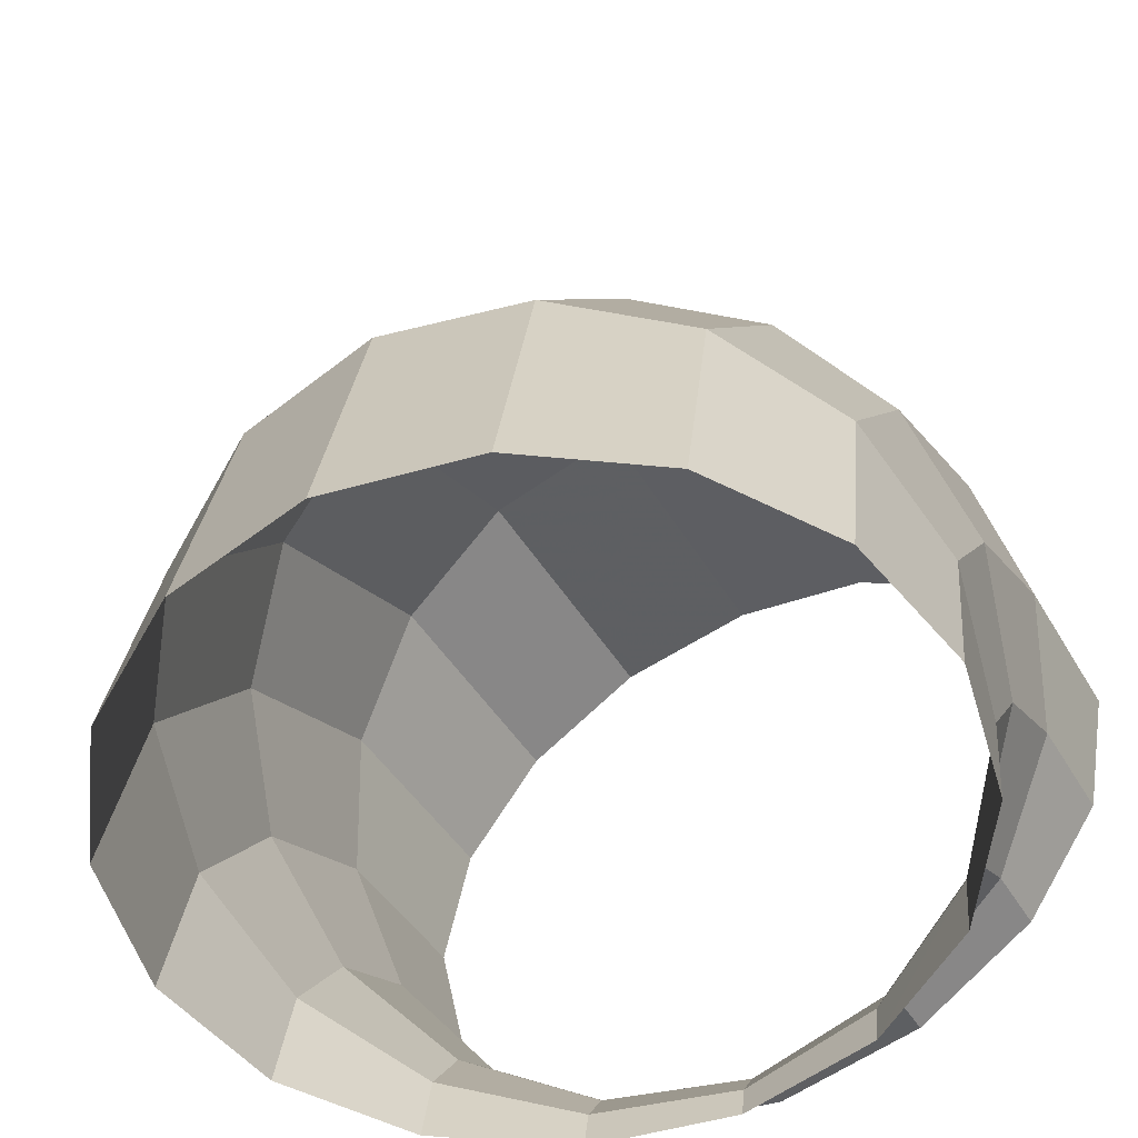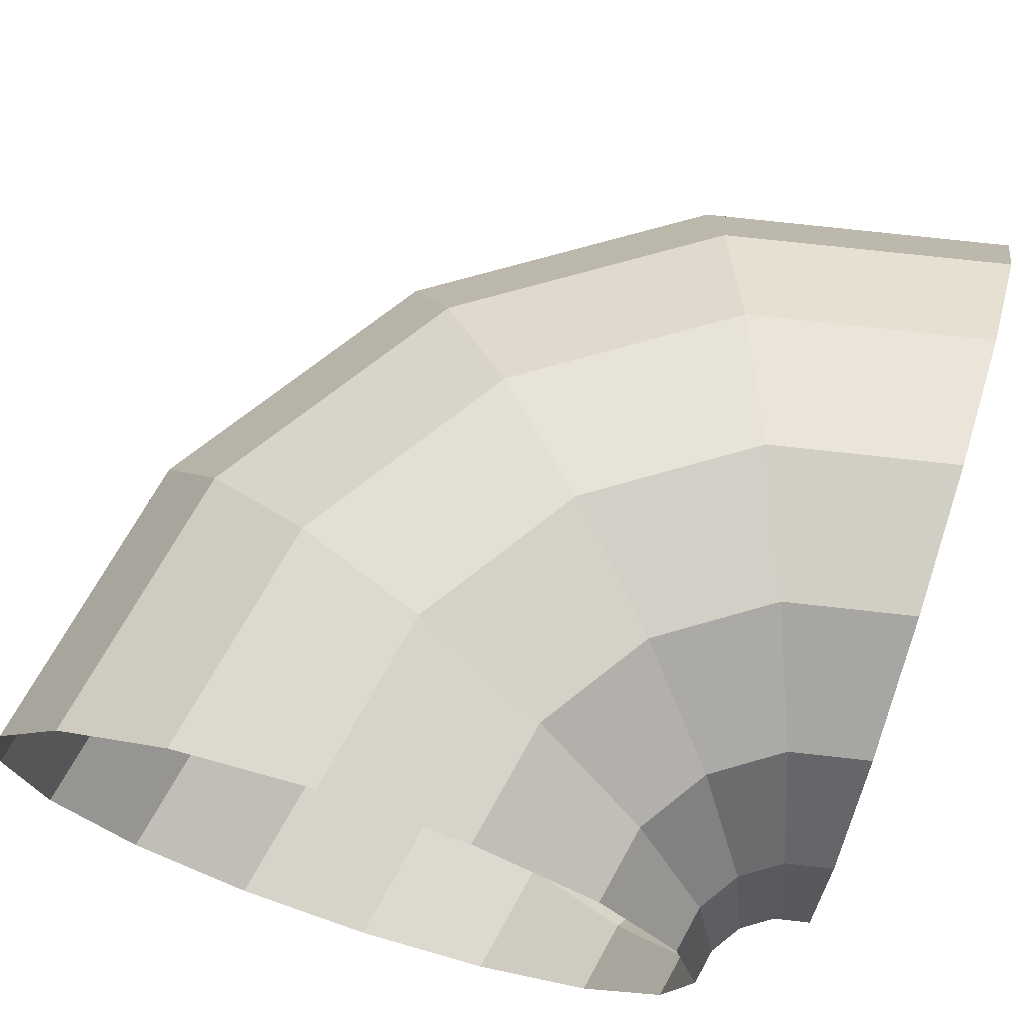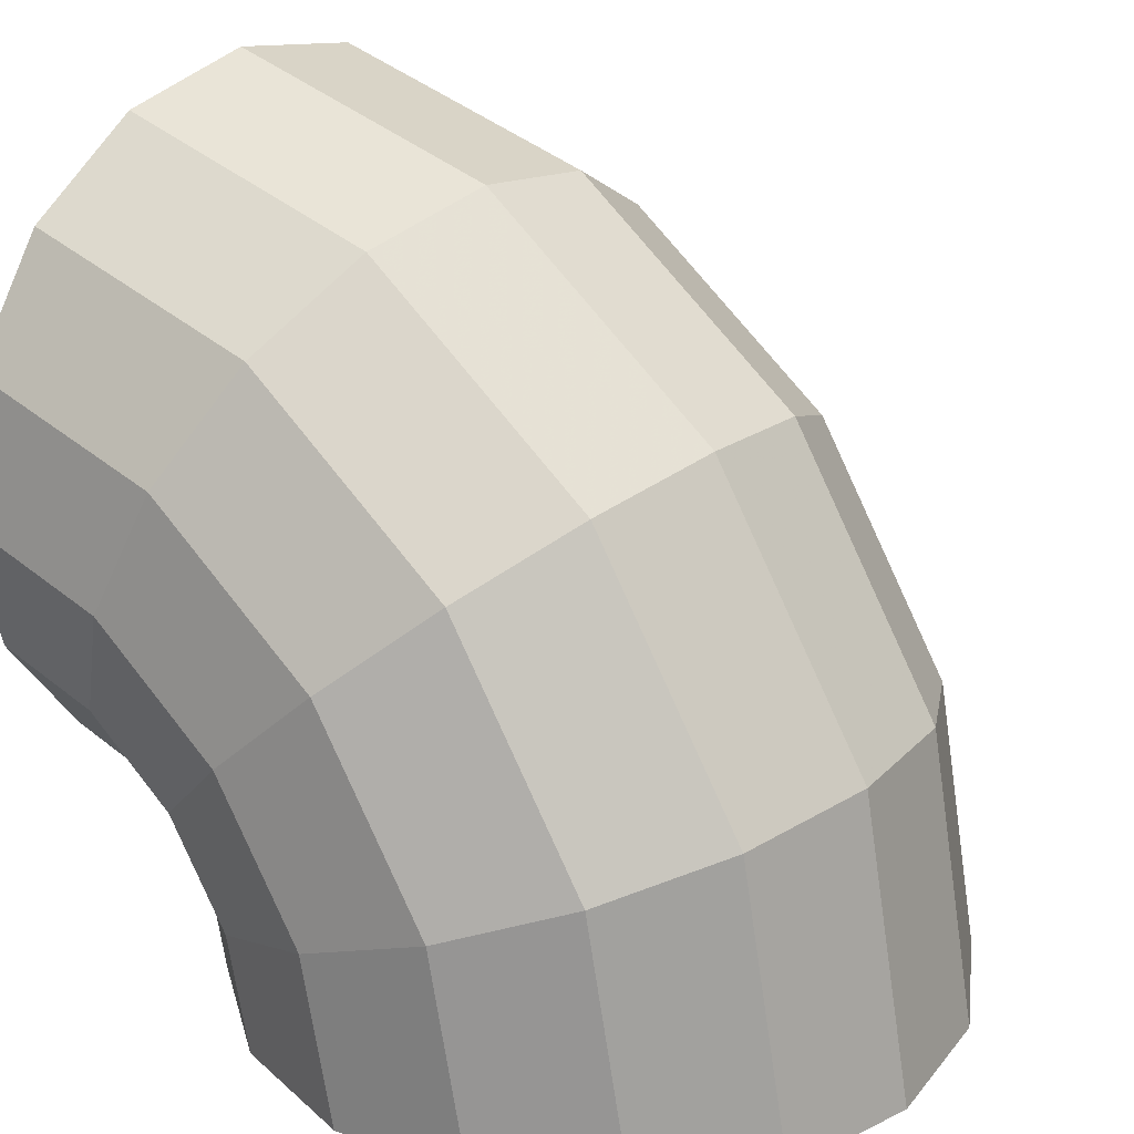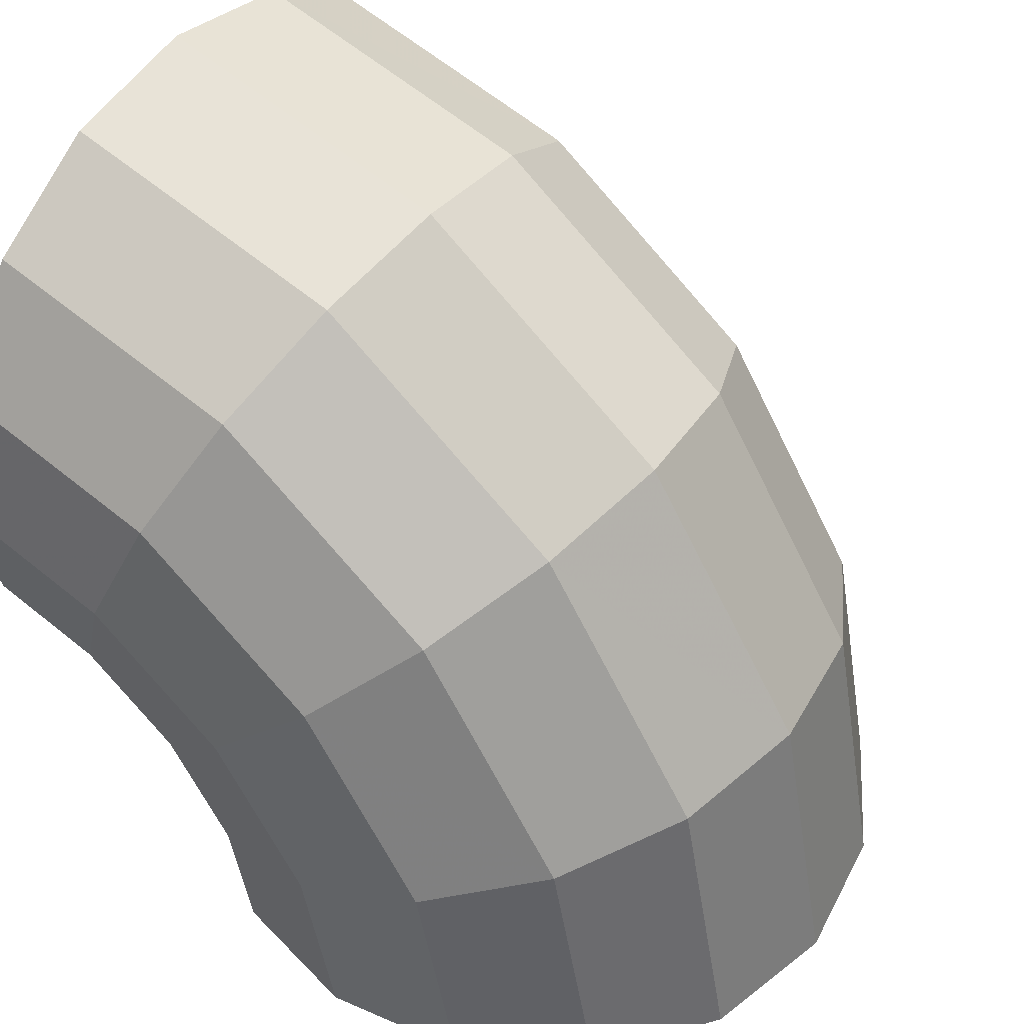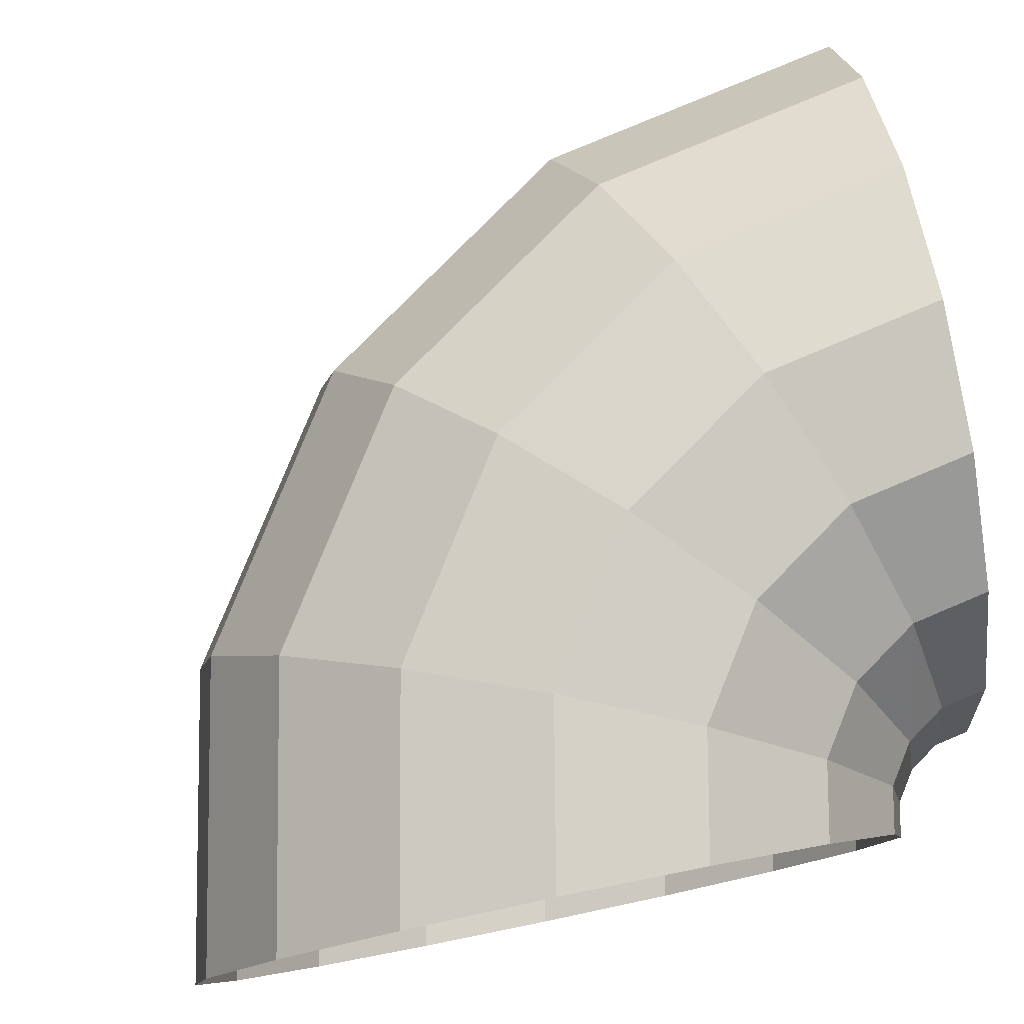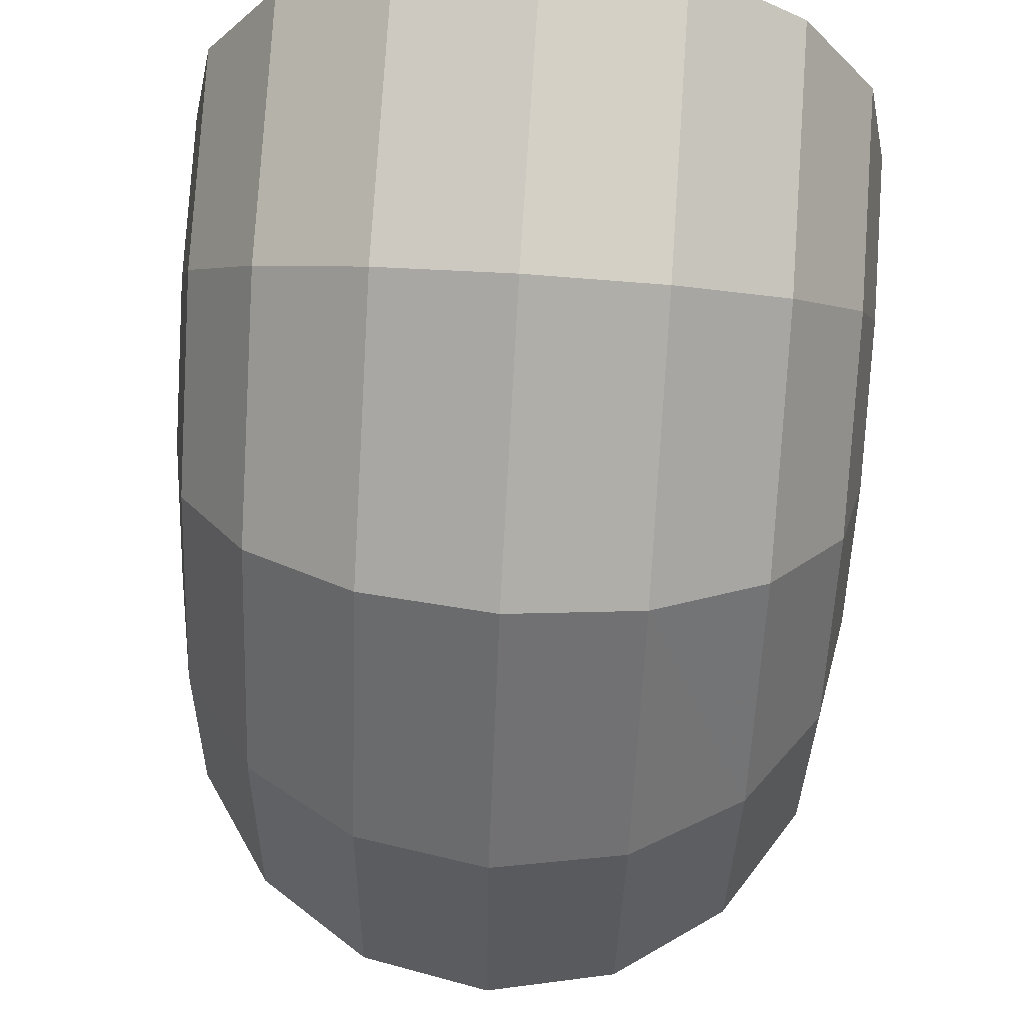
<metadata>
{"format":"obj","ext":"obj","renderer":"f3d","projection":"perspective","resolution":1024,"background":"white","views":[{"elev":-53.9,"azim":117.9,"up":"+Z"},{"elev":71.0,"azim":-162.3,"up":"+Y"},{"elev":27.3,"azim":41.6,"up":"+Z"},{"elev":47.2,"azim":37.5,"up":"+Z"},{"elev":79.2,"azim":168.3,"up":"+Y"},{"elev":68.5,"azim":93.9,"up":"+Z"}]}
</metadata>
<code>
v 0.05 0.04 0
v 0.04619 0.04 0.01913
v 0.06034 0.03696 0.02499
v 0.06531 0.03696 0
v 0.06531 0.03696 0
v 0.06034 0.03696 0.02499
v 0.07233 0.02829 0.02996
v 0.07828 0.02829 0
v 0.07828 0.02829 0
v 0.07233 0.02829 0.02996
v 0.08034 0.01531 0.03328
v 0.08696 0.01531 0
v 0.08696 0.01531 0
v 0.08034 0.01531 0.03328
v 0.08315 0 0.03445
v 0.09 0 0
v 0.09 0 0
v 0.08315 0 0.03445
v 0.08034 -0.01531 0.03328
v 0.08696 -0.01531 0
v 0.08696 -0.01531 0
v 0.08034 -0.01531 0.03328
v 0.07233 -0.02829 0.02996
v 0.07828 -0.02829 0
v 0.07828 -0.02829 0
v 0.07233 -0.02829 0.02996
v 0.06034 -0.03696 0.02499
v 0.06531 -0.03696 0
v 0.06531 -0.03696 0
v 0.06034 -0.03696 0.02499
v 0.04619 -0.04 0.01913
v 0.05 -0.04 0
v 0.05 -0.04 0
v 0.04619 -0.04 0.01913
v 0.03205 -0.03696 0.01328
v 0.03469 -0.03696 0
v 0.03469 -0.03696 0
v 0.03205 -0.03696 0.01328
v 0.02006 -0.02829 0.00831
v 0.02172 -0.02829 0
v 0.02172 -0.02829 0
v 0.02006 -0.02829 0.00831
v 0.01205 -0.01531 0.00499
v 0.01304 -0.01531 0
v 0.01304 -0.01531 0
v 0.01205 -0.01531 0.00499
v 0.00924 0 0.003825
v 0.01 0 0
v 0.01 0 0
v 0.00924 0 0.003825
v 0.01205 0.01531 0.00499
v 0.01304 0.01531 0
v 0.01304 0.01531 0
v 0.01205 0.01531 0.00499
v 0.02006 0.02829 0.00831
v 0.02172 0.02829 0
v 0.02172 0.02829 0
v 0.02006 0.02829 0.00831
v 0.03205 0.03696 0.01328
v 0.03469 0.03696 0
v 0.03469 0.03696 0
v 0.03205 0.03696 0.01328
v 0.04619 0.04 0.01913
v 0.05 0.04 0
v 0.04619 0.04 0.01913
v 0.03535 0.04 0.03535
v 0.04618 0.03696 0.04618
v 0.06034 0.03696 0.02499
v 0.06034 0.03696 0.02499
v 0.04618 0.03696 0.04618
v 0.05536 0.02829 0.05536
v 0.07233 0.02829 0.02996
v 0.07233 0.02829 0.02996
v 0.05536 0.02829 0.05536
v 0.06148 0.01531 0.06148
v 0.08034 0.01531 0.03328
v 0.08034 0.01531 0.03328
v 0.06148 0.01531 0.06148
v 0.06364 0 0.06364
v 0.08315 0 0.03445
v 0.08315 0 0.03445
v 0.06364 0 0.06364
v 0.06148 -0.01531 0.06148
v 0.08034 -0.01531 0.03328
v 0.08034 -0.01531 0.03328
v 0.06148 -0.01531 0.06148
v 0.05536 -0.02829 0.05536
v 0.07233 -0.02829 0.02996
v 0.07233 -0.02829 0.02996
v 0.05536 -0.02829 0.05536
v 0.04618 -0.03696 0.04618
v 0.06034 -0.03696 0.02499
v 0.06034 -0.03696 0.02499
v 0.04618 -0.03696 0.04618
v 0.03535 -0.04 0.03535
v 0.04619 -0.04 0.01913
v 0.04619 -0.04 0.01913
v 0.03535 -0.04 0.03535
v 0.02453 -0.03696 0.02453
v 0.03205 -0.03696 0.01328
v 0.03205 -0.03696 0.01328
v 0.02453 -0.03696 0.02453
v 0.01536 -0.02829 0.01536
v 0.02006 -0.02829 0.00831
v 0.02006 -0.02829 0.00831
v 0.01536 -0.02829 0.01536
v 0.009225 -0.01531 0.009225
v 0.01205 -0.01531 0.00499
v 0.01205 -0.01531 0.00499
v 0.009225 -0.01531 0.009225
v 0.00707 0 0.00707
v 0.00924 0 0.003825
v 0.00924 0 0.003825
v 0.00707 0 0.00707
v 0.009225 0.01531 0.009225
v 0.01205 0.01531 0.00499
v 0.01205 0.01531 0.00499
v 0.009225 0.01531 0.009225
v 0.01536 0.02829 0.01536
v 0.02006 0.02829 0.00831
v 0.02006 0.02829 0.00831
v 0.01536 0.02829 0.01536
v 0.02453 0.03696 0.02453
v 0.03205 0.03696 0.01328
v 0.03205 0.03696 0.01328
v 0.02453 0.03696 0.02453
v 0.03535 0.04 0.03535
v 0.04619 0.04 0.01913
v 0.03535 0.04 0.03535
v 0.01913 0.04 0.04619
v 0.02499 0.03696 0.06034
v 0.04618 0.03696 0.04618
v 0.04618 0.03696 0.04618
v 0.02499 0.03696 0.06034
v 0.02996 0.02829 0.07233
v 0.05536 0.02829 0.05536
v 0.05536 0.02829 0.05536
v 0.02996 0.02829 0.07233
v 0.03328 0.01531 0.08034
v 0.06148 0.01531 0.06148
v 0.06148 0.01531 0.06148
v 0.03328 0.01531 0.08034
v 0.03445 0 0.08315
v 0.06364 0 0.06364
v 0.06364 0 0.06364
v 0.03445 0 0.08315
v 0.03328 -0.01531 0.08034
v 0.06148 -0.01531 0.06148
v 0.06148 -0.01531 0.06148
v 0.03328 -0.01531 0.08034
v 0.02996 -0.02829 0.07233
v 0.05536 -0.02829 0.05536
v 0.05536 -0.02829 0.05536
v 0.02996 -0.02829 0.07233
v 0.02499 -0.03696 0.06034
v 0.04618 -0.03696 0.04618
v 0.04618 -0.03696 0.04618
v 0.02499 -0.03696 0.06034
v 0.01913 -0.04 0.04619
v 0.03535 -0.04 0.03535
v 0.03535 -0.04 0.03535
v 0.01913 -0.04 0.04619
v 0.01328 -0.03696 0.03205
v 0.02453 -0.03696 0.02453
v 0.02453 -0.03696 0.02453
v 0.01328 -0.03696 0.03205
v 0.00831 -0.02829 0.02006
v 0.01536 -0.02829 0.01536
v 0.01536 -0.02829 0.01536
v 0.00831 -0.02829 0.02006
v 0.00499 -0.01531 0.01205
v 0.009225 -0.01531 0.009225
v 0.009225 -0.01531 0.009225
v 0.00499 -0.01531 0.01205
v 0.003825 0 0.00924
v 0.00707 0 0.00707
v 0.00707 0 0.00707
v 0.003825 0 0.00924
v 0.00499 0.01531 0.01205
v 0.009225 0.01531 0.009225
v 0.009225 0.01531 0.009225
v 0.00499 0.01531 0.01205
v 0.00831 0.02829 0.02006
v 0.01536 0.02829 0.01536
v 0.01536 0.02829 0.01536
v 0.00831 0.02829 0.02006
v 0.01328 0.03696 0.03205
v 0.02453 0.03696 0.02453
v 0.02453 0.03696 0.02453
v 0.01328 0.03696 0.03205
v 0.01913 0.04 0.04619
v 0.03535 0.04 0.03535
v 0.01913 0.04 0.04619
v 0 0.04 0.05
v 0 0.03696 0.06531
v 0.02499 0.03696 0.06034
v 0.02499 0.03696 0.06034
v 0 0.03696 0.06531
v 0 0.02829 0.07828
v 0.02996 0.02829 0.07233
v 0.02996 0.02829 0.07233
v 0 0.02829 0.07828
v 0 0.01531 0.08696
v 0.03328 0.01531 0.08034
v 0.03328 0.01531 0.08034
v 0 0.01531 0.08696
v 0 0 0.09
v 0.03445 0 0.08315
v 0.03445 0 0.08315
v 0 0 0.09
v 0 -0.01531 0.08696
v 0.03328 -0.01531 0.08034
v 0.03328 -0.01531 0.08034
v 0 -0.01531 0.08696
v 0 -0.02829 0.07828
v 0.02996 -0.02829 0.07233
v 0.02996 -0.02829 0.07233
v 0 -0.02829 0.07828
v 0 -0.03696 0.06531
v 0.02499 -0.03696 0.06034
v 0.02499 -0.03696 0.06034
v 0 -0.03696 0.06531
v 0 -0.04 0.05
v 0.01913 -0.04 0.04619
v 0.01913 -0.04 0.04619
v 0 -0.04 0.05
v 0 -0.03696 0.03469
v 0.01328 -0.03696 0.03205
v 0.01328 -0.03696 0.03205
v 0 -0.03696 0.03469
v 0 -0.02829 0.02172
v 0.00831 -0.02829 0.02006
v 0.00831 -0.02829 0.02006
v 0 -0.02829 0.02172
v 0 -0.01531 0.01304
v 0.00499 -0.01531 0.01205
v 0.00499 -0.01531 0.01205
v 0 -0.01531 0.01304
v 0 0 0.01
v 0.003825 0 0.00924
v 0.003825 0 0.00924
v 0 0 0.01
v 0 0.01531 0.01304
v 0.00499 0.01531 0.01205
v 0.00499 0.01531 0.01205
v 0 0.01531 0.01304
v 0 0.02829 0.02172
v 0.00831 0.02829 0.02006
v 0.00831 0.02829 0.02006
v 0 0.02829 0.02172
v 0 0.03696 0.03469
v 0.01328 0.03696 0.03205
v 0.01328 0.03696 0.03205
v 0 0.03696 0.03469
v 0 0.04 0.05
v 0.01913 0.04 0.04619
g mesh51463
f 1 2 3
f 3 4 1
f 5 6 7
f 7 8 5
f 9 10 11
f 11 12 9
f 13 14 15
f 15 16 13
f 17 18 19
f 19 20 17
f 21 22 23
f 23 24 21
f 25 26 27
f 27 28 25
f 29 30 31
f 31 32 29
f 33 34 35
f 35 36 33
f 37 38 39
f 39 40 37
f 41 42 43
f 43 44 41
f 45 46 47
f 47 48 45
f 49 50 51
f 51 52 49
f 53 54 55
f 55 56 53
f 57 58 59
f 59 60 57
f 61 62 63
f 63 64 61
f 65 66 67
f 67 68 65
f 69 70 71
f 71 72 69
f 73 74 75
f 75 76 73
f 77 78 79
f 79 80 77
f 81 82 83
f 83 84 81
f 85 86 87
f 87 88 85
f 89 90 91
f 91 92 89
f 93 94 95
f 95 96 93
f 97 98 99
f 99 100 97
f 101 102 103
f 103 104 101
f 105 106 107
f 107 108 105
f 109 110 111
f 111 112 109
f 113 114 115
f 115 116 113
f 117 118 119
f 119 120 117
f 121 122 123
f 123 124 121
f 125 126 127
f 127 128 125
f 129 130 131
f 131 132 129
f 133 134 135
f 135 136 133
f 137 138 139
f 139 140 137
f 141 142 143
f 143 144 141
f 145 146 147
f 147 148 145
f 149 150 151
f 151 152 149
f 153 154 155
f 155 156 153
f 157 158 159
f 159 160 157
f 161 162 163
f 163 164 161
f 165 166 167
f 167 168 165
f 169 170 171
f 171 172 169
f 173 174 175
f 175 176 173
f 177 178 179
f 179 180 177
f 181 182 183
f 183 184 181
f 185 186 187
f 187 188 185
f 189 190 191
f 191 192 189
f 193 194 195
f 195 196 193
f 197 198 199
f 199 200 197
f 201 202 203
f 203 204 201
f 205 206 207
f 207 208 205
f 209 210 211
f 211 212 209
f 213 214 215
f 215 216 213
f 217 218 219
f 219 220 217
f 221 222 223
f 223 224 221
f 225 226 227
f 227 228 225
f 229 230 231
f 231 232 229
f 233 234 235
f 235 236 233
f 237 238 239
f 239 240 237
f 241 242 243
f 243 244 241
f 245 246 247
f 247 248 245
f 249 250 251
f 251 252 249
f 253 254 255
f 255 256 253

</code>
